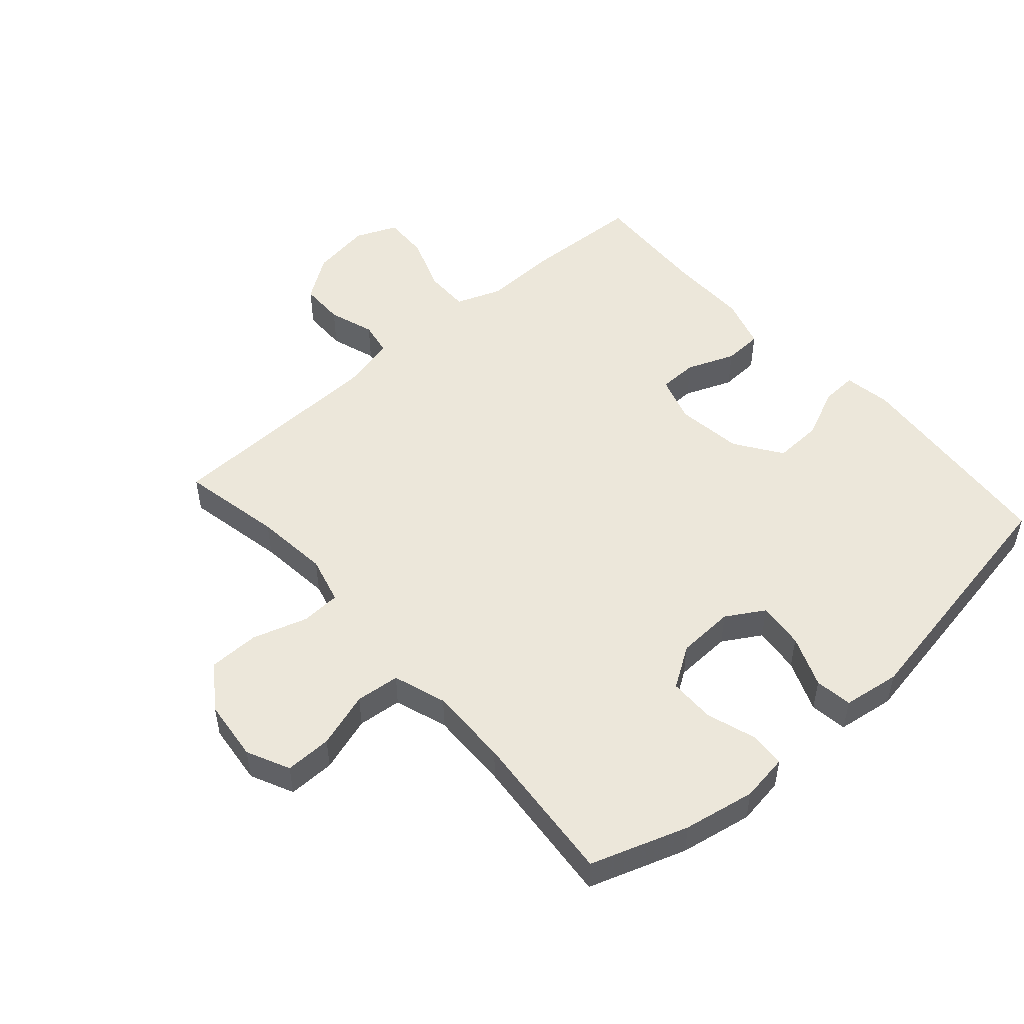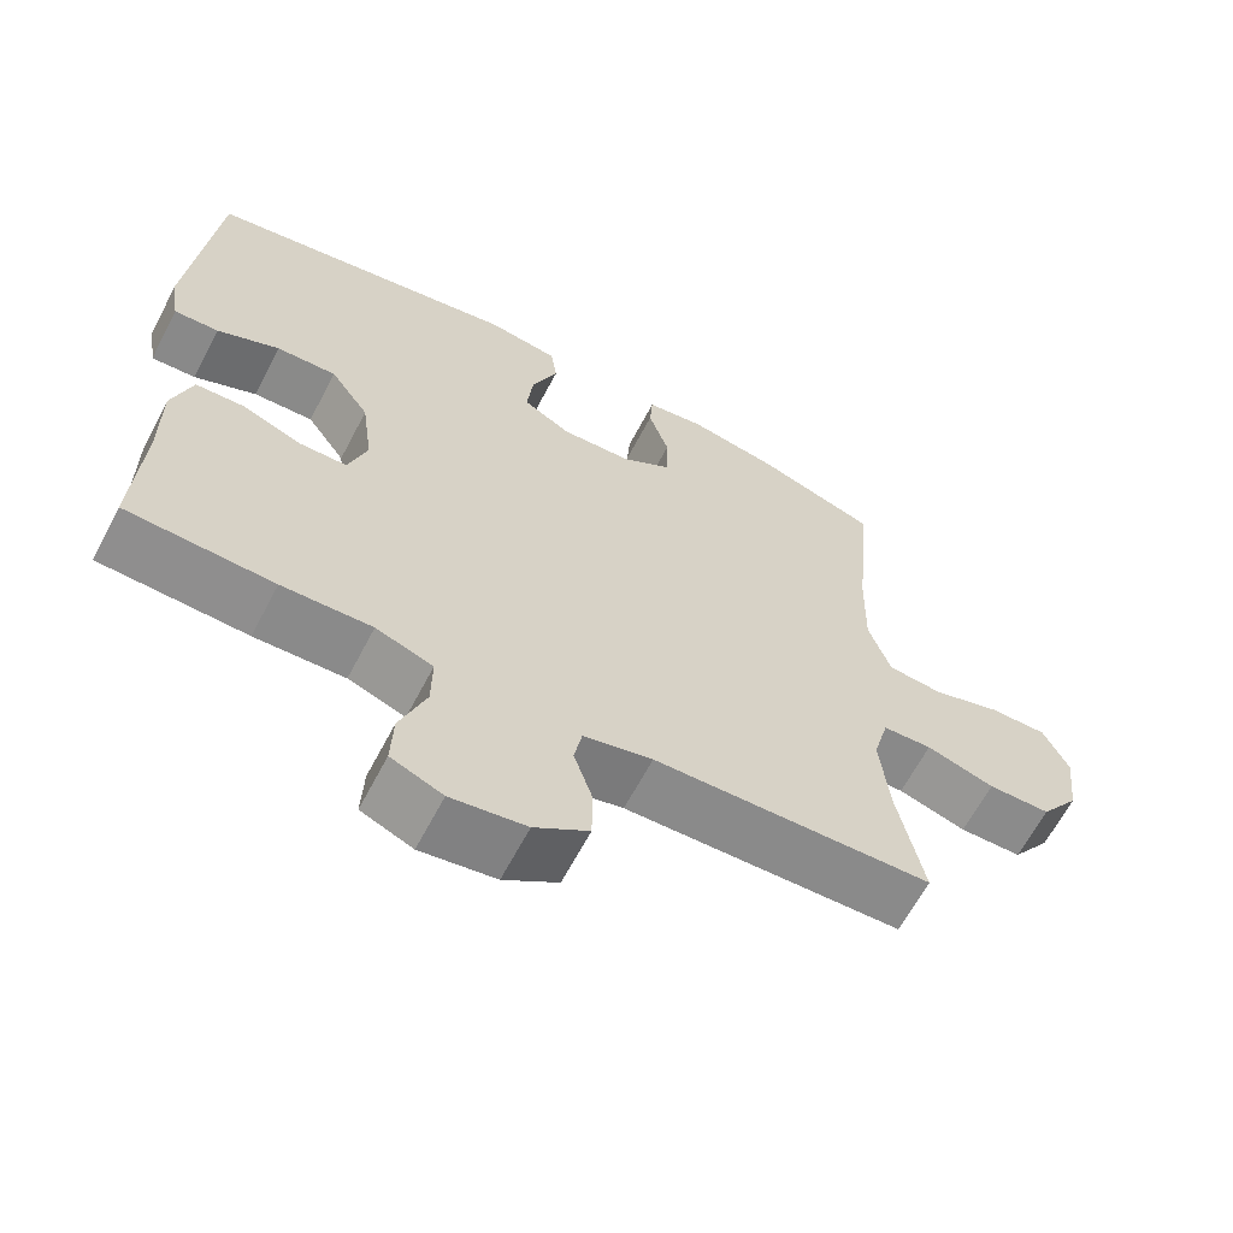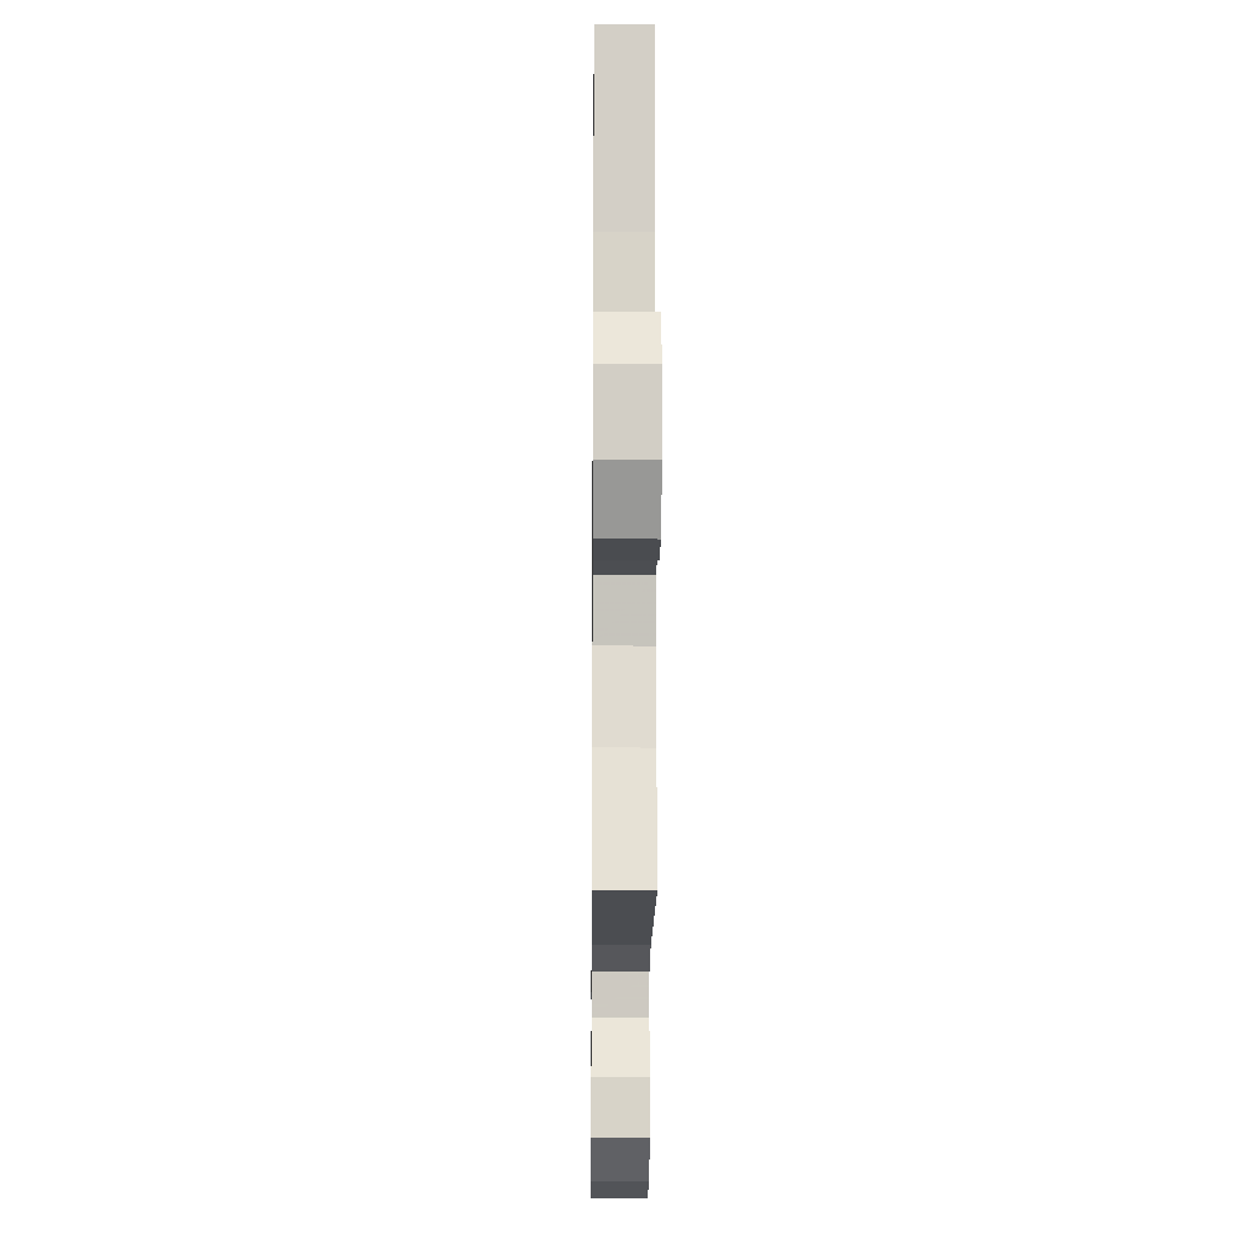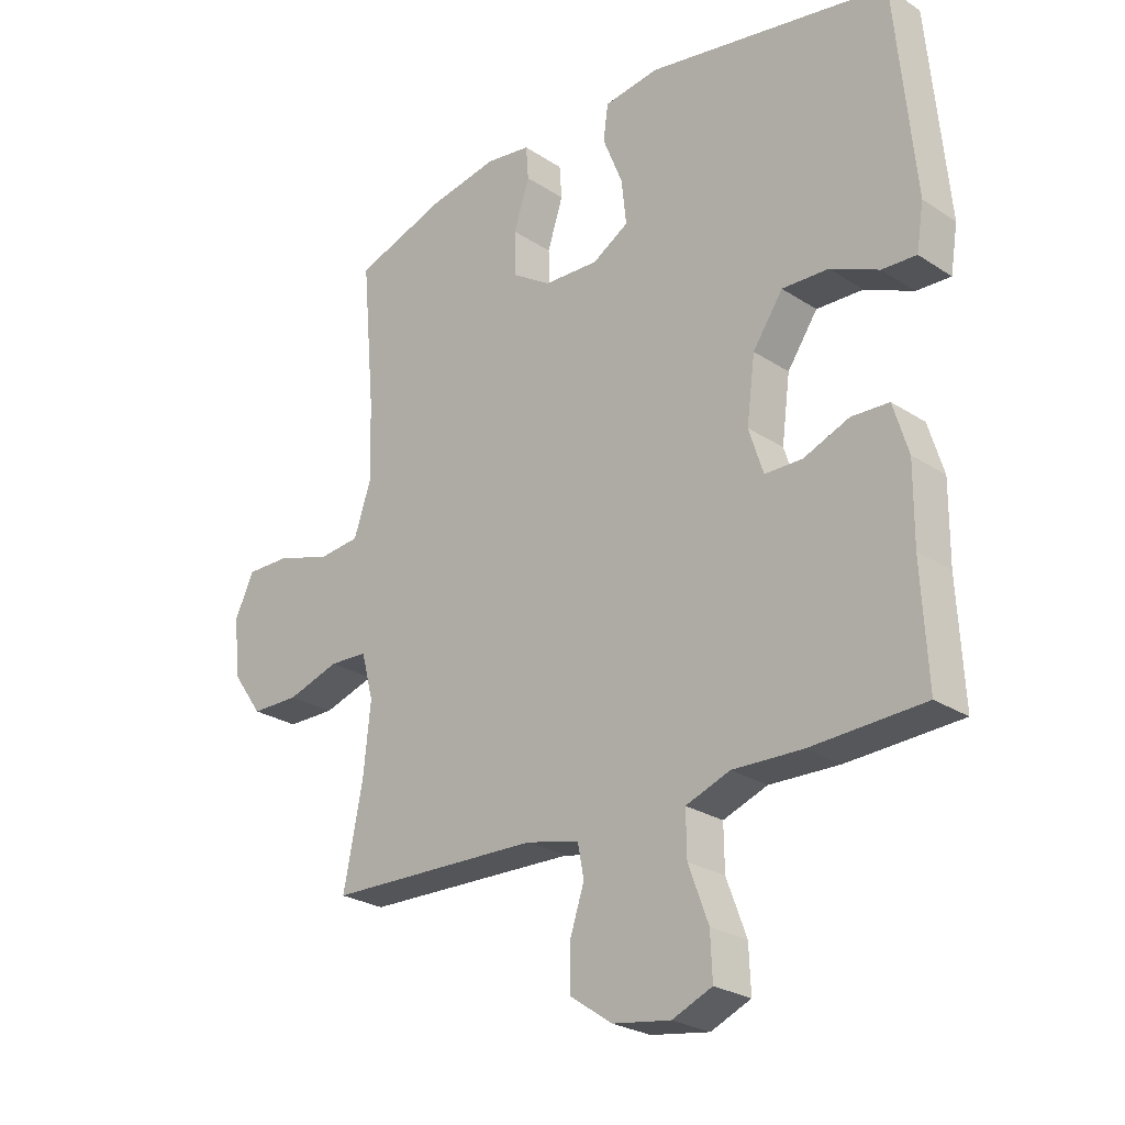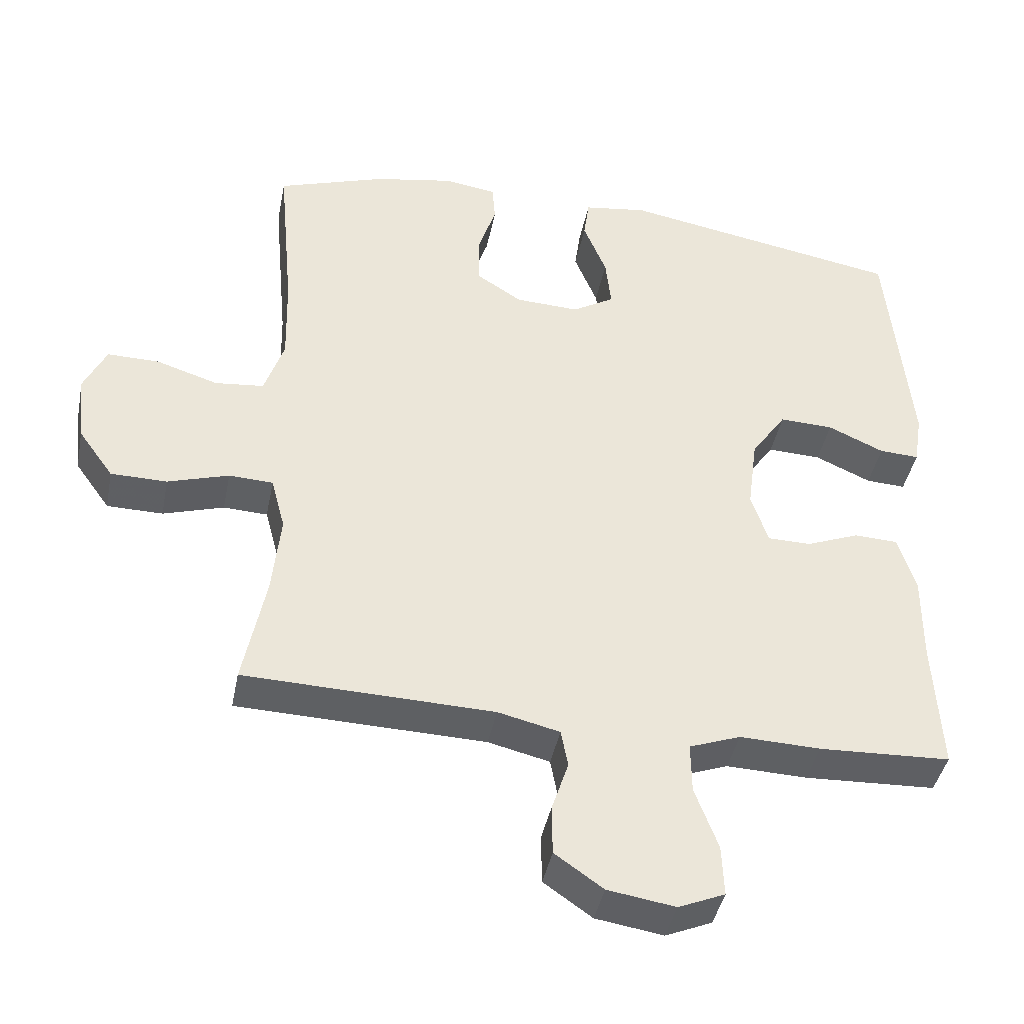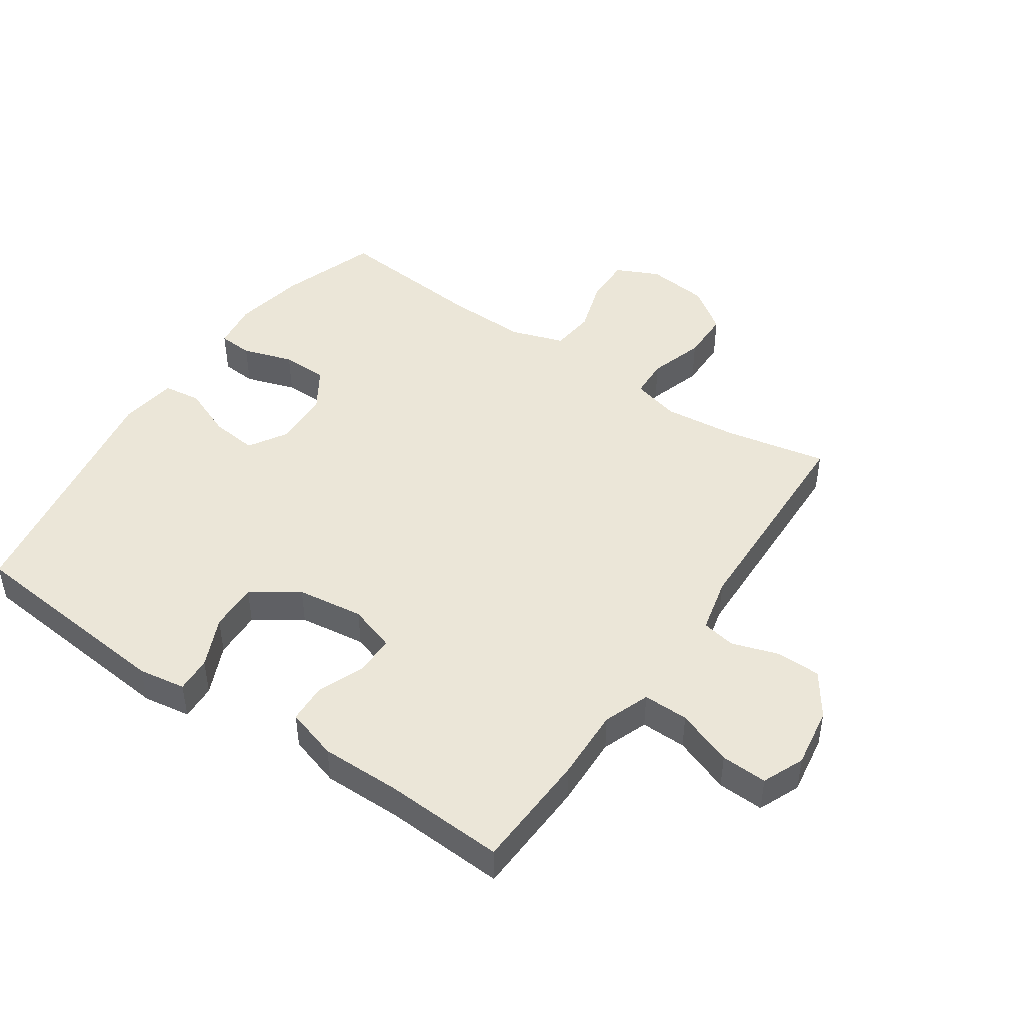
<metadata>
{"format":"obj","ext":"obj","renderer":"f3d","projection":"perspective","resolution":1024,"background":"white","views":[{"elev":50.8,"azim":-41.5,"up":"+Y"},{"elev":-64.2,"azim":152.3,"up":"+Z"},{"elev":-13.9,"azim":-90.6,"up":"+Z"},{"elev":-25.6,"azim":43.9,"up":"+Z"},{"elev":-41.8,"azim":-11.1,"up":"+Z"},{"elev":46.1,"azim":124.4,"up":"+Y"}]}
</metadata>
<code>
v 0.5 0.07 0.5
v 0.532 0.07 0.159
v 0.52 0.07 0.084
v 0.463 0.07 0.087
v 0.383 0.07 0.123
v 0.306 0.07 0.126
v 0.256 0.07 0.053
v 0.242 0.07 -0.053
v 0.266 0.07 -0.127
v 0.328 0.07 -0.128
v 0.404 0.07 -0.098
v 0.466 0.07 -0.101
v 0.491 0.07 -0.183
v 0.49 0.07 -0.31
v 0.5 0.07 -0.5
v 0.312 0.07 -0.508
v 0.197 0.07 -0.504
v 0.124 0.07 -0.531
v 0.125 0.07 -0.603
v 0.158 0.07 -0.692
v 0.161 0.07 -0.765
v 0.095 0.07 -0.793
v -0.001 0.07 -0.778
v -0.07 0.07 -0.73
v -0.071 0.07 -0.659
v -0.047 0.07 -0.586
v -0.057 0.07 -0.532
v -0.145 0.07 -0.511
v -0.5 0.07 -0.5
v -0.468 0.07 -0.339
v -0.456 0.07 -0.222
v -0.476 0.07 -0.146
v -0.539 0.07 -0.143
v -0.626 0.07 -0.17
v -0.706 0.07 -0.169
v -0.756 0.07 -0.099
v -0.767 0.07 -0.001
v -0.735 0.07 0.067
v -0.661 0.07 0.066
v -0.573 0.07 0.038
v -0.503 0.07 0.045
v -0.475 0.07 0.129
v -0.478 0.07 0.256
v -0.5 0.07 0.5
v -0.346 0.07 0.552
v -0.232 0.07 0.573
v -0.157 0.07 0.562
v -0.153 0.07 0.507
v -0.179 0.07 0.427
v -0.178 0.07 0.354
v -0.113 0.07 0.312
v -0.022 0.07 0.308
v 0.038 0.07 0.344
v 0.03 0.07 0.418
v -0.003 0.07 0.5
v 0.005 0.07 0.559
v 0.096 0.07 0.572
v 0.5 0 0.5
v 0.532 0 0.159
v 0.52 0 0.084
v 0.463 0 0.087
v 0.383 0 0.123
v 0.306 0 0.126
v 0.256 0 0.053
v 0.242 0 -0.053
v 0.266 0 -0.127
v 0.328 0 -0.128
v 0.404 0 -0.098
v 0.466 0 -0.101
v 0.491 0 -0.183
v 0.49 0 -0.31
v 0.5 0 -0.5
v 0.312 0 -0.508
v 0.197 0 -0.504
v 0.124 0 -0.531
v 0.125 0 -0.603
v 0.158 0 -0.692
v 0.161 0 -0.765
v 0.095 0 -0.793
v -0.001 0 -0.778
v -0.07 0 -0.73
v -0.071 0 -0.659
v -0.047 0 -0.586
v -0.057 0 -0.532
v -0.145 0 -0.511
v -0.5 0 -0.5
v -0.468 0 -0.339
v -0.456 0 -0.222
v -0.476 0 -0.146
v -0.539 0 -0.143
v -0.626 0 -0.17
v -0.706 0 -0.169
v -0.756 0 -0.099
v -0.767 0 -0.001
v -0.735 0 0.067
v -0.661 0 0.066
v -0.573 0 0.038
v -0.503 0 0.045
v -0.475 0 0.129
v -0.478 0 0.256
v -0.5 0 0.5
v -0.346 0 0.552
v -0.232 0 0.573
v -0.157 0 0.562
v -0.153 0 0.507
v -0.179 0 0.427
v -0.178 0 0.354
v -0.113 0 0.312
v -0.022 0 0.308
v 0.038 0 0.344
v 0.03 0 0.418
v -0.003 0 0.5
v 0.005 0 0.559
v 0.096 0 0.572
f 3 4 5
f 2 3 5
f 1 2 5
f 57 1 5
f 56 57 5
f 55 56 5
f 54 55 5
f 53 54 5 6
f 52 53 6 7
f 51 52 7 8
f 50 51 8 9
f 47 48 49
f 46 47 49
f 45 46 49
f 44 45 49
f 43 44 49
f 42 43 49 50
f 41 42 50 9
f 38 39 40
f 37 38 40
f 36 37 40
f 35 36 40
f 34 35 40
f 33 34 40
f 40 41 9
f 33 40 9
f 32 33 9
f 28 29 30
f 27 28 30 31
f 24 25 26
f 23 24 26
f 22 23 26
f 21 22 26
f 20 21 26
f 19 20 26
f 18 19 26 27
f 32 9 10
f 31 32 10
f 27 31 10
f 18 27 10
f 17 18 10
f 12 13 14
f 11 12 14
f 10 11 14
f 17 10 14
f 16 17 14
f 14 15 16
f 62 61 60
f 62 60 59
f 62 59 58
f 62 58 114
f 62 114 113
f 62 113 112
f 62 112 111
f 63 62 111 110
f 64 63 110 109
f 65 64 109 108
f 66 65 108 107
f 106 105 104
f 106 104 103
f 106 103 102
f 106 102 101
f 106 101 100
f 107 106 100 99
f 66 107 99 98
f 97 96 95
f 97 95 94
f 97 94 93
f 97 93 92
f 97 92 91
f 97 91 90
f 66 98 97
f 66 97 90
f 66 90 89
f 87 86 85
f 88 87 85 84
f 83 82 81
f 83 81 80
f 83 80 79
f 83 79 78
f 83 78 77
f 83 77 76
f 84 83 76 75
f 67 66 89
f 67 89 88
f 67 88 84
f 67 84 75
f 67 75 74
f 71 70 69
f 71 69 68
f 71 68 67
f 71 67 74
f 71 74 73
f 73 72 71
f 1 58 59 2
f 2 59 60 3
f 3 60 61 4
f 4 61 62 5
f 5 62 63 6
f 6 63 64 7
f 7 64 65 8
f 8 65 66 9
f 9 66 67 10
f 10 67 68 11
f 11 68 69 12
f 12 69 70 13
f 13 70 71 14
f 14 71 72 15
f 15 72 73 16
f 16 73 74 17
f 17 74 75 18
f 18 75 76 19
f 19 76 77 20
f 20 77 78 21
f 21 78 79 22
f 22 79 80 23
f 23 80 81 24
f 24 81 82 25
f 25 82 83 26
f 26 83 84 27
f 27 84 85 28
f 28 85 86 29
f 29 86 87 30
f 30 87 88 31
f 31 88 89 32
f 32 89 90 33
f 33 90 91 34
f 34 91 92 35
f 35 92 93 36
f 36 93 94 37
f 37 94 95 38
f 38 95 96 39
f 39 96 97 40
f 40 97 98 41
f 41 98 99 42
f 42 99 100 43
f 43 100 101 44
f 44 101 102 45
f 45 102 103 46
f 46 103 104 47
f 47 104 105 48
f 48 105 106 49
f 49 106 107 50
f 50 107 108 51
f 51 108 109 52
f 52 109 110 53
f 53 110 111 54
f 54 111 112 55
f 55 112 113 56
f 56 113 114 57
f 57 114 58 1

</code>
